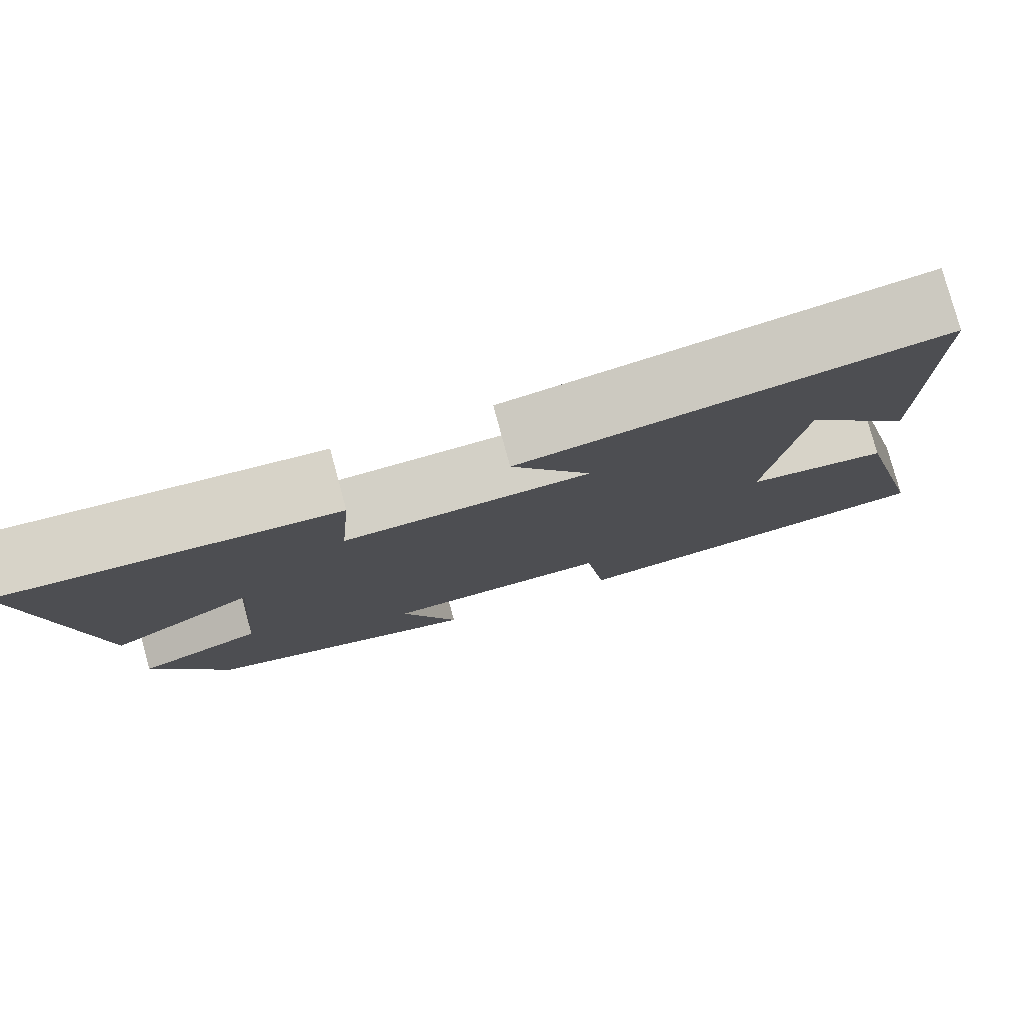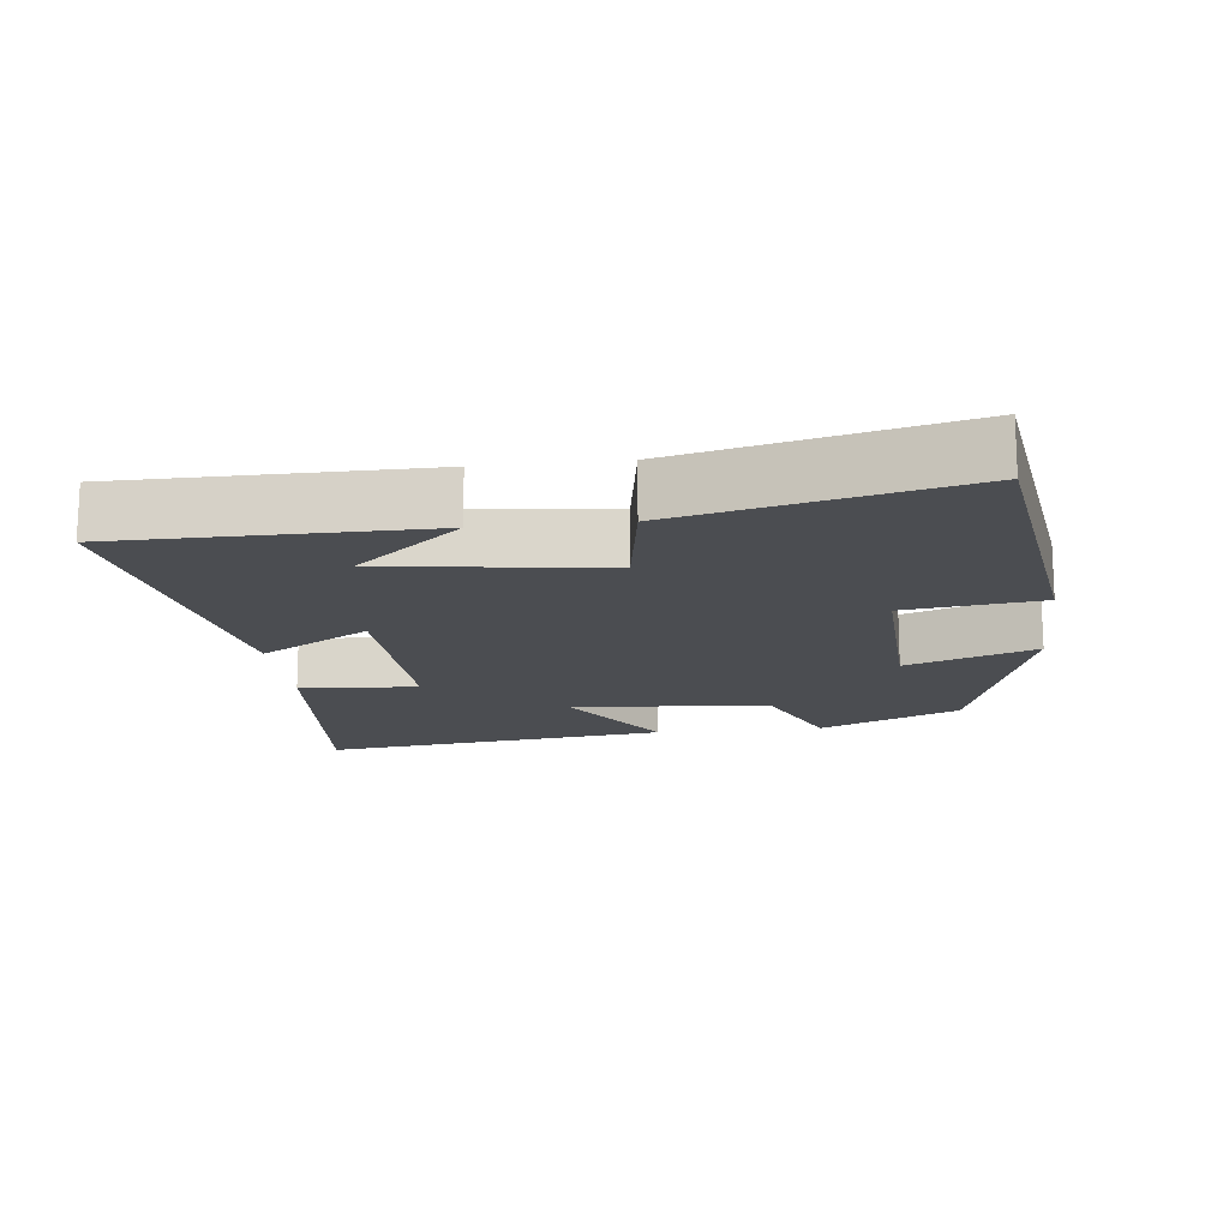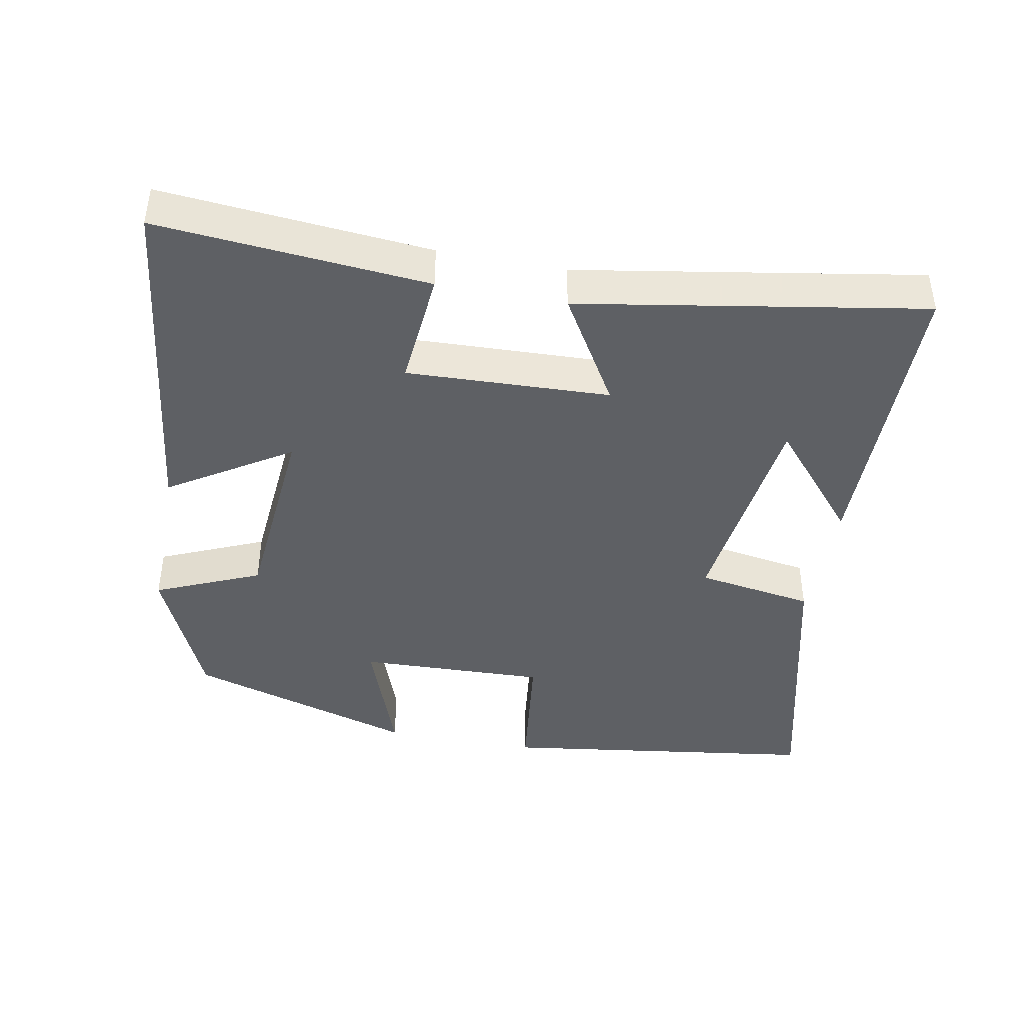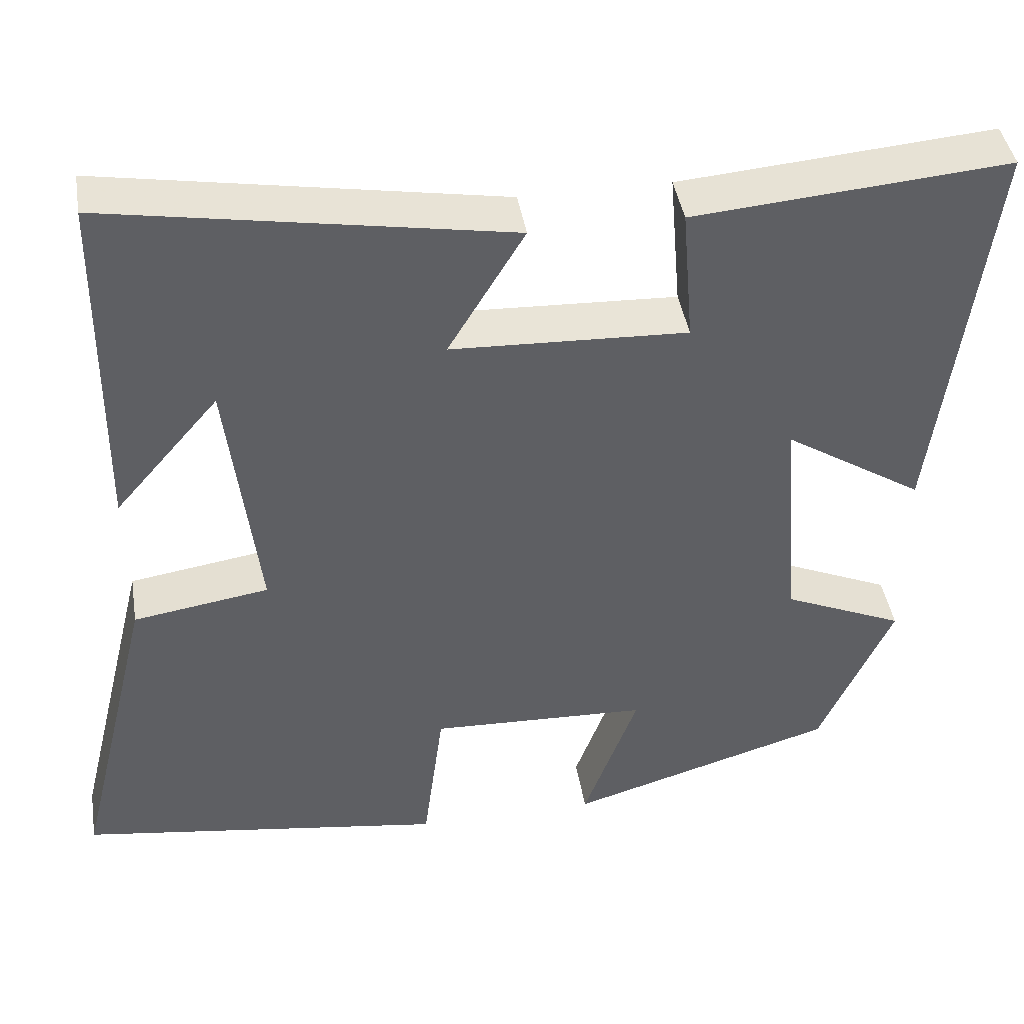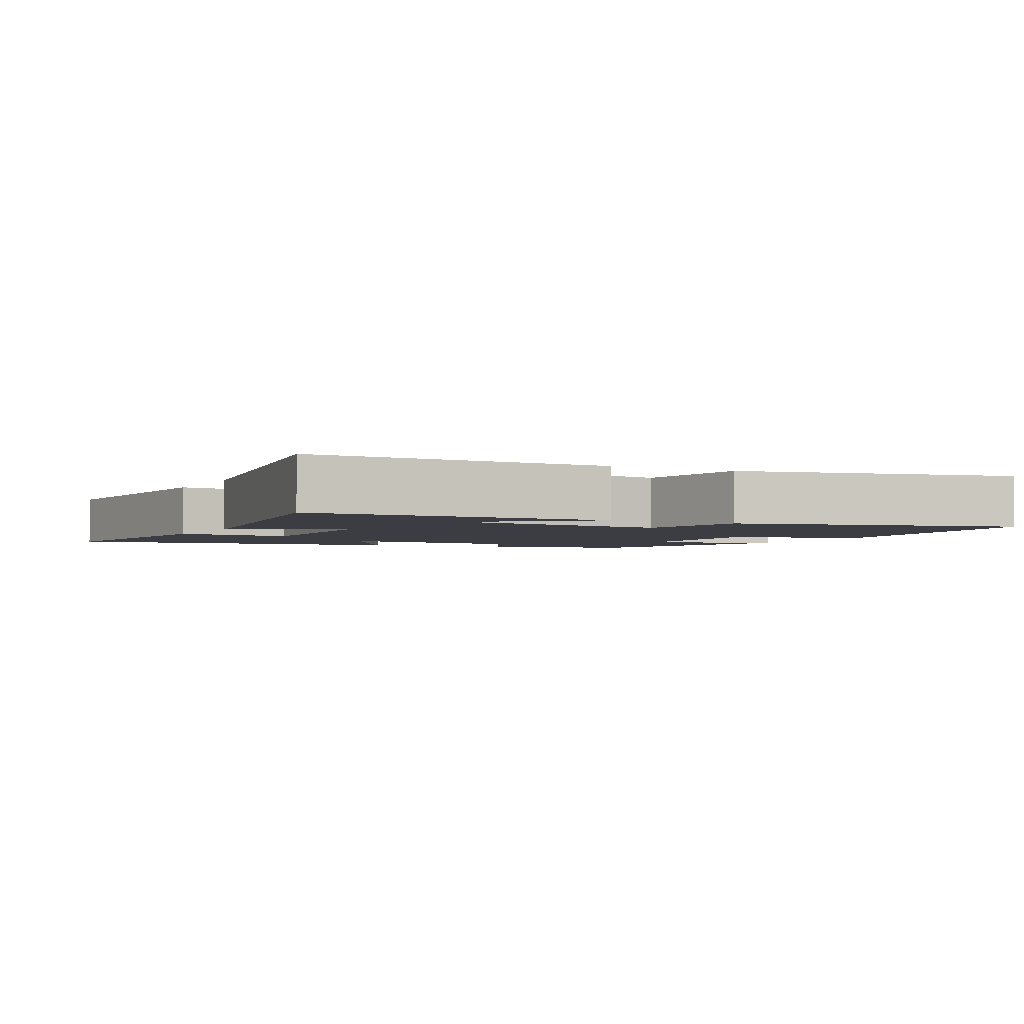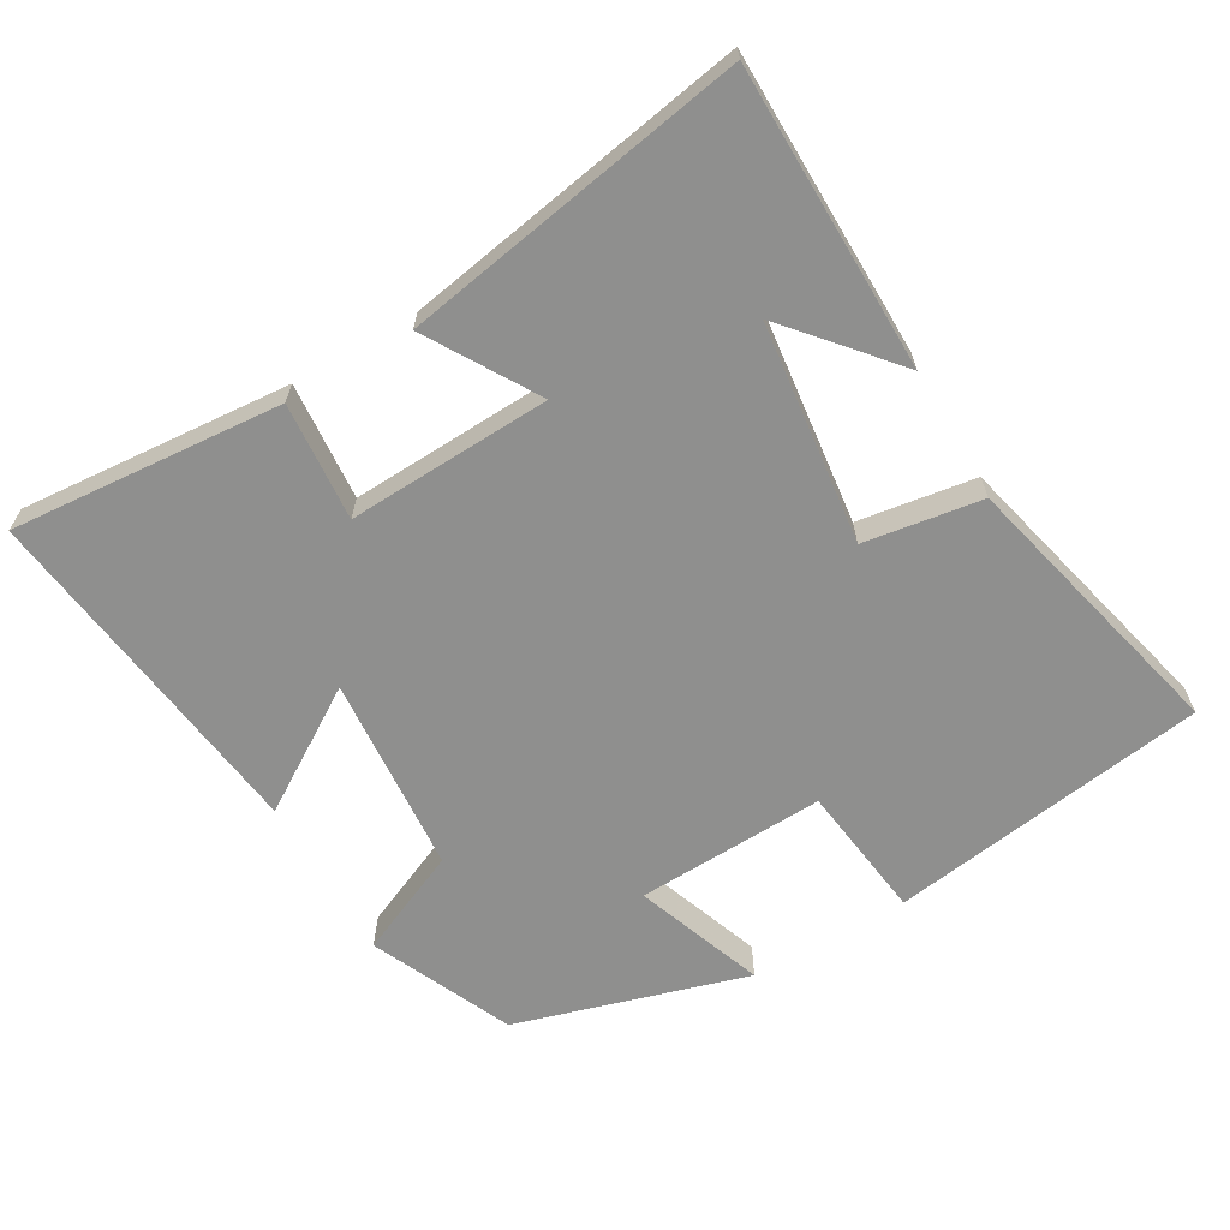
<metadata>
{"format":"obj","ext":"obj","renderer":"f3d","projection":"perspective","resolution":1024,"background":"white","views":[{"elev":79.3,"azim":-15.2,"up":"+Z"},{"elev":-15.8,"azim":96.4,"up":"+Y"},{"elev":-42.8,"azim":-10.9,"up":"+Y"},{"elev":42.7,"azim":170.7,"up":"+Z"},{"elev":-2.9,"azim":62.2,"up":"+Y"},{"elev":-65.1,"azim":30.2,"up":"+Y"}]}
</metadata>
<code>
v 0.597 0.07 -0.435
v 0.144 0.07 -0.5
v 0.119 0.07 -0.307
v -0.149 0.07 -0.317
v -0.082 0.07 -0.5
v -0.41 0.07 -0.402
v -0.5 0.07 -0.202
v -0.351 0.07 -0.137
v -0.329 0.07 0.145
v -0.5 0.07 0.036
v -0.564 0.07 0.532
v -0.177 0.07 0.5
v -0.191 0.07 0.332
v 0.099 0.07 0.344
v 0.005 0.07 0.5
v 0.496 0.07 0.585
v 0.5 0.07 0.153
v 0.371 0.07 0.303
v 0.333 0.07 -0.011
v 0.5 0.07 -0.037
v 0.597 0 -0.435
v 0.144 0 -0.5
v 0.119 0 -0.307
v -0.149 0 -0.317
v -0.082 0 -0.5
v -0.41 0 -0.402
v -0.5 0 -0.202
v -0.351 0 -0.137
v -0.329 0 0.145
v -0.5 0 0.036
v -0.564 0 0.532
v -0.177 0 0.5
v -0.191 0 0.332
v 0.099 0 0.344
v 0.005 0 0.5
v 0.496 0 0.585
v 0.5 0 0.153
v 0.371 0 0.303
v 0.333 0 -0.011
v 0.5 0 -0.037
f 1 2 3
f 20 1 3
f 19 20 3
f 18 19 3 4
f 16 17 18
f 14 15 16 18
f 13 14 18 4
f 11 12 13
f 10 11 13
f 9 10 13
f 8 9 13 4
f 6 7 8
f 5 6 8
f 4 5 8
f 23 22 21
f 23 21 40
f 23 40 39
f 24 23 39 38
f 38 37 36
f 38 36 35 34
f 24 38 34 33
f 33 32 31
f 33 31 30
f 33 30 29
f 24 33 29 28
f 28 27 26
f 28 26 25
f 28 25 24
f 1 21 22 2
f 2 22 23 3
f 3 23 24 4
f 4 24 25 5
f 5 25 26 6
f 6 26 27 7
f 7 27 28 8
f 8 28 29 9
f 9 29 30 10
f 10 30 31 11
f 11 31 32 12
f 12 32 33 13
f 13 33 34 14
f 14 34 35 15
f 15 35 36 16
f 16 36 37 17
f 17 37 38 18
f 18 38 39 19
f 19 39 40 20
f 20 40 21 1

</code>
